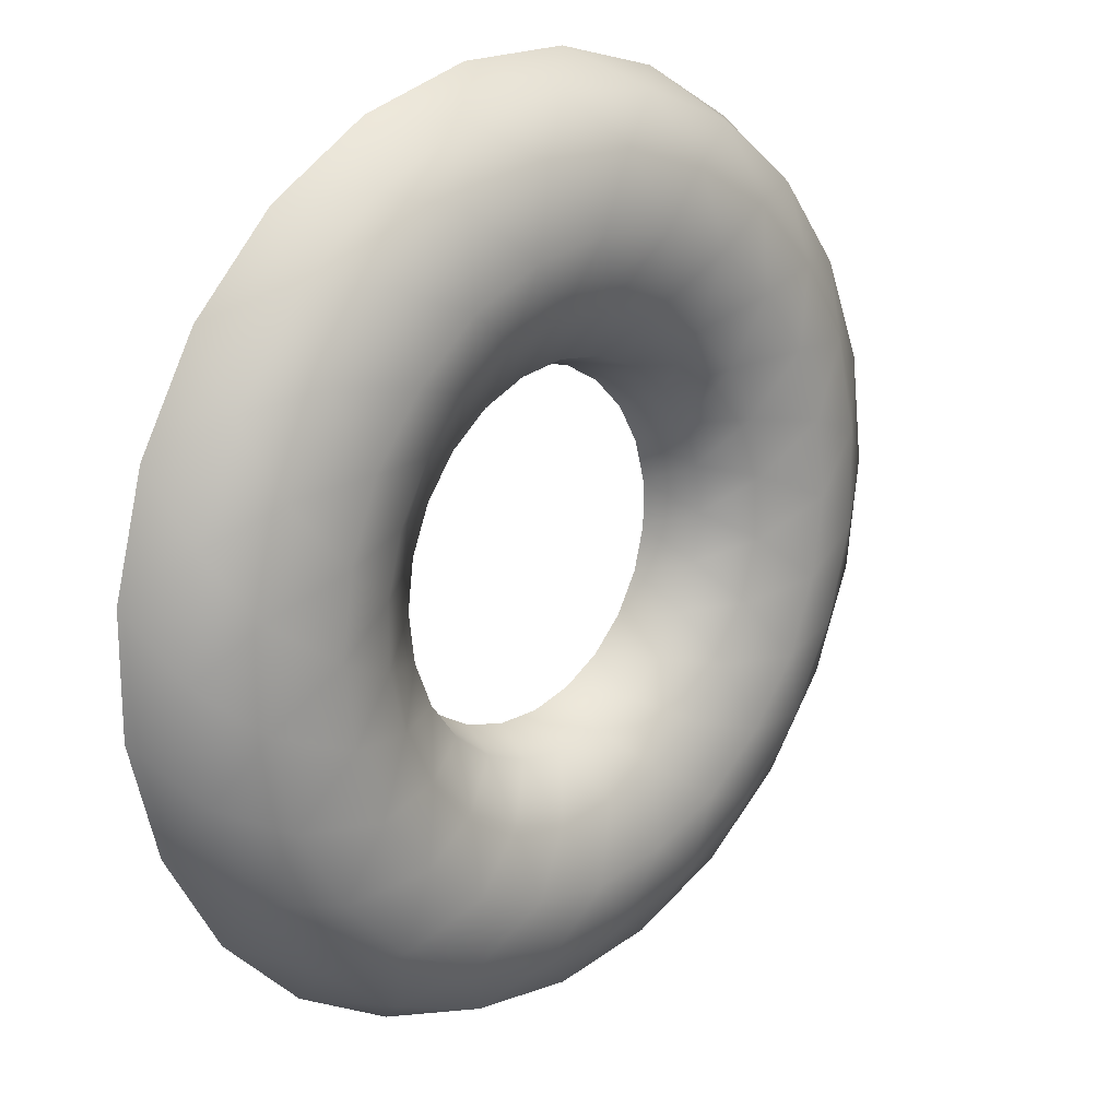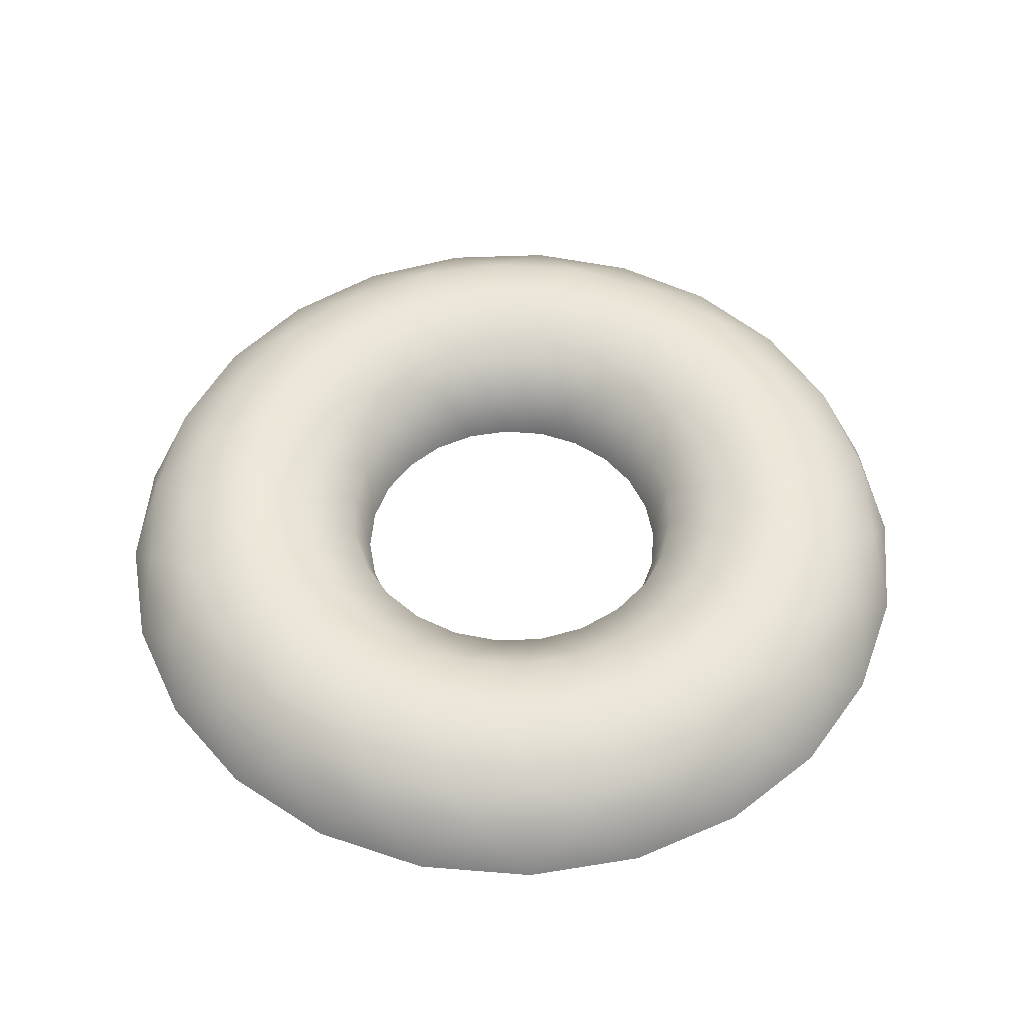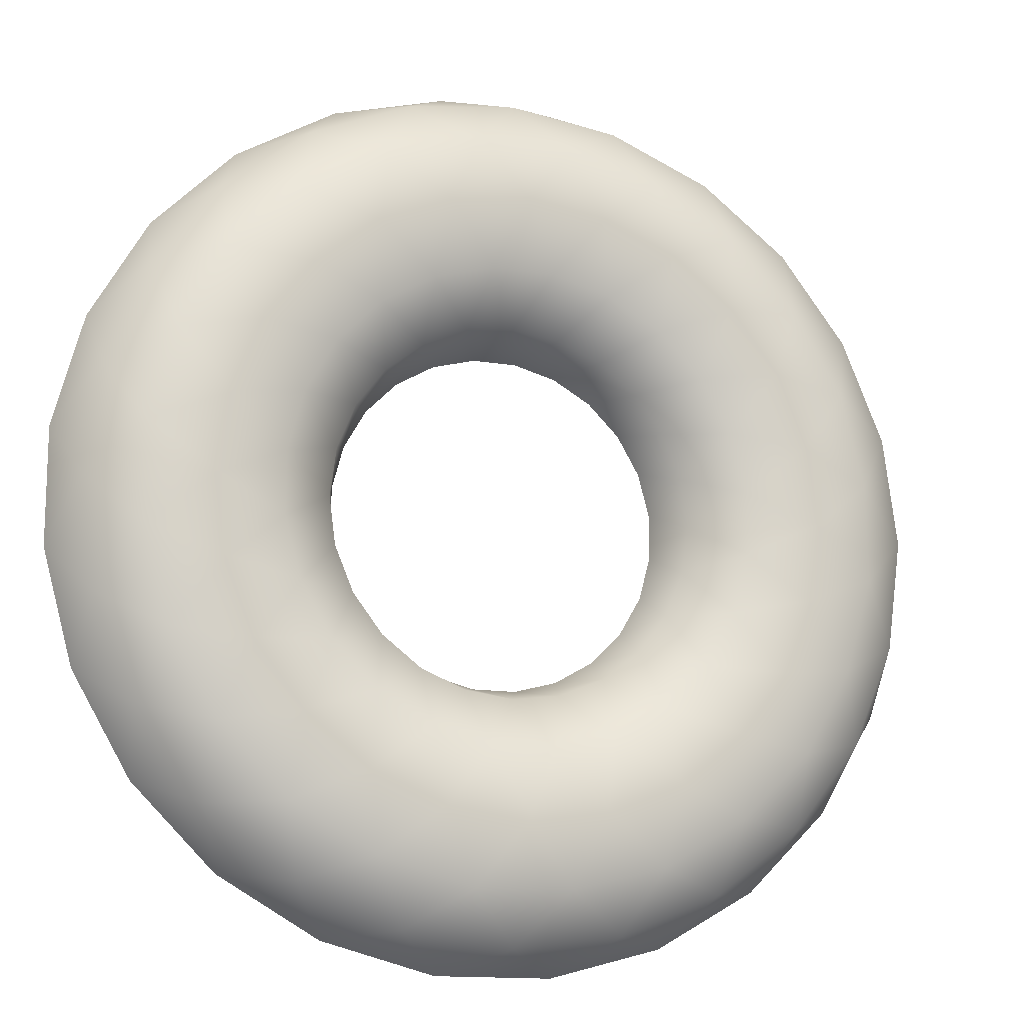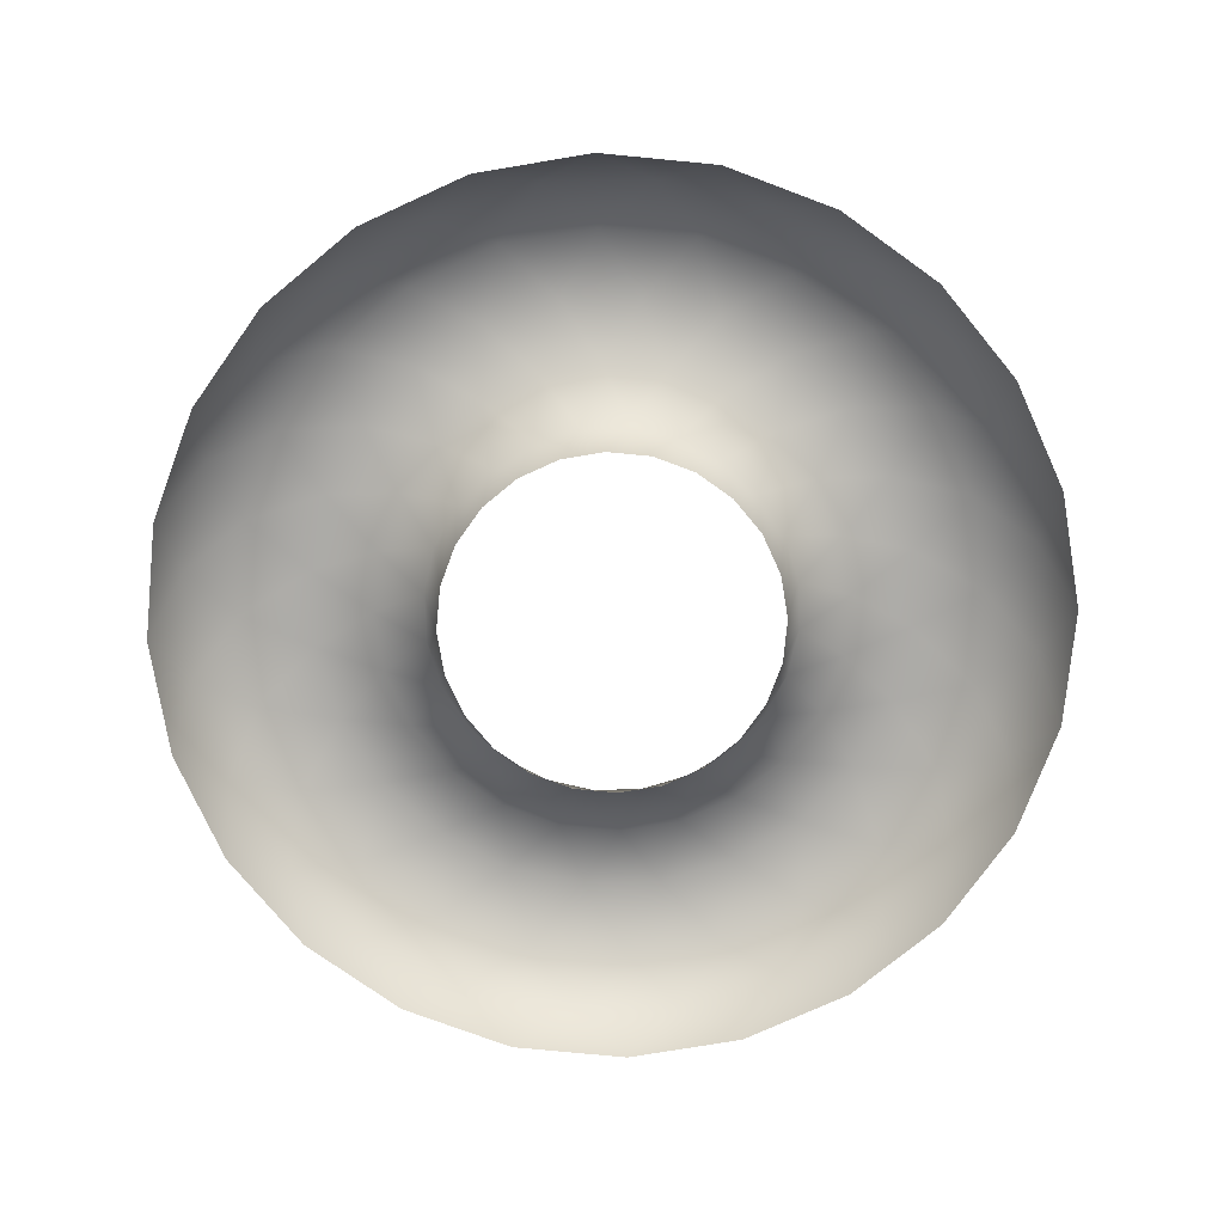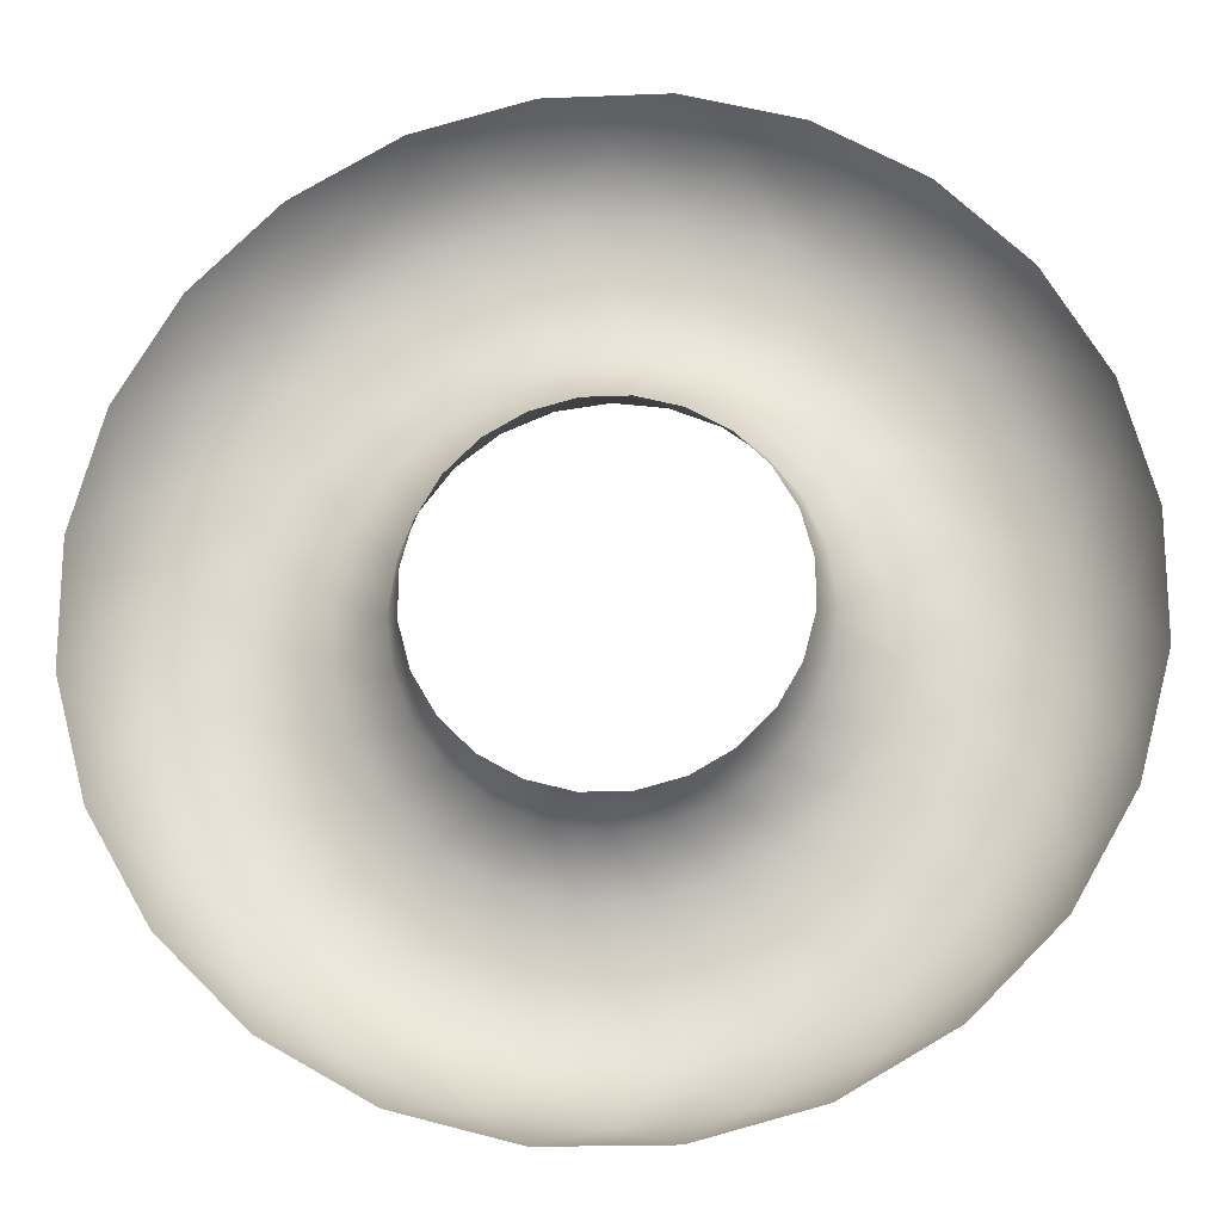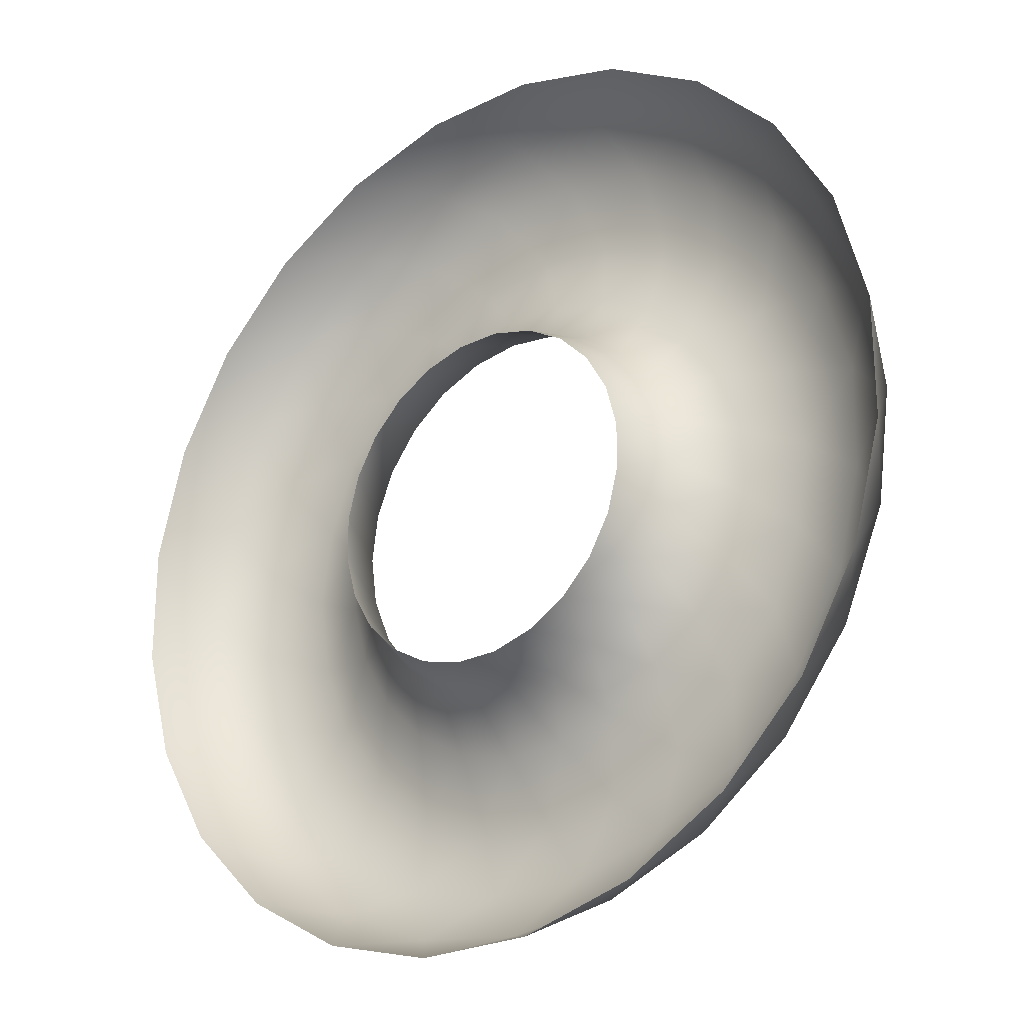
<metadata>
{"format":"obj","ext":"obj","renderer":"f3d","projection":"perspective","resolution":1024,"background":"white","views":[{"elev":19.6,"azim":134.4,"up":"+Z"},{"elev":51.9,"azim":-175.0,"up":"+Y"},{"elev":-14.0,"azim":160.0,"up":"+Z"},{"elev":-76.1,"azim":39.5,"up":"+Y"},{"elev":-19.1,"azim":4.4,"up":"+Z"},{"elev":-24.7,"azim":39.1,"up":"+Z"}]}
</metadata>
<code>
o meshes_0-0_Mesh.016
v -23.35 8.351 -30.43
v -14.68 8.351 -35.44
v -21.01 21.01 -36.39
v -10.88 21.01 -40.6
v -5.006 8.351 -38.03
v 0 21.01 -42.03
v 5.006 8.351 -38.03
v 10.88 21.01 -40.6
v 14.68 8.351 -35.44
v 21.01 21.01 -36.39
v 23.35 8.351 -30.43
v 29.72 21.01 -29.72
v 30.43 8.351 -23.35
v 36.4 21.01 -21.01
v 35.44 8.351 -14.68
v 40.6 21.01 -10.88
v 38.03 8.351 -5.006
v 42.03 21.01 3e-06
v 38.03 8.351 5.006
v 40.6 21.01 10.88
v 35.44 8.351 14.68
v 36.4 21.01 21.01
v 30.43 8.351 23.35
v 29.72 21.01 29.72
v 23.35 8.351 30.43
v 21.01 21.01 36.4
v 14.68 8.351 35.44
v 10.88 21.01 40.6
v 5.006 8.351 38.03
v 0 21.01 42.03
v -5.006 8.351 38.03
v -10.88 21.01 40.6
v -14.68 8.351 35.44
v -21.01 21.01 36.4
v -23.35 8.351 30.43
v -29.72 21.01 29.72
v -30.43 8.351 23.35
v -36.4 21.01 21.01
v -35.44 8.351 14.68
v -40.6 21.01 10.88
v -38.03 8.351 5.006
v -42.03 21.01 3e-06
v -38.03 8.351 -5.006
v -40.6 21.01 -10.88
v -35.44 8.351 -14.68
v -36.4 21.01 -21.01
v -30.43 8.351 -23.35
v -29.72 21.01 -29.72
v 53.63 28.29 7.06
v 49.98 28.29 20.7
v 42.92 28.29 32.93
v 32.93 28.29 42.92
v 20.7 28.29 49.98
v 7.06 28.29 53.63
v -7.06 28.29 53.63
v -20.7 28.29 49.98
v -32.93 28.29 42.92
v -42.92 28.29 32.93
v -49.98 28.29 20.7
v -53.63 28.29 7.06
v -53.63 28.29 -7.06
v -49.98 28.29 -20.7
v -42.92 28.29 -32.93
v -32.93 28.29 -42.92
v -20.7 28.29 -49.98
v -7.06 28.29 -53.63
v 7.06 28.29 -53.63
v 20.7 28.29 -49.98
v 32.93 28.29 -42.92
v 42.92 28.29 -32.93
v 49.98 28.29 -20.7
v 53.63 28.29 -7.06
v -48.51 32.69 -48.51
v -34.48 32.69 -59.73
v -17.76 32.69 -66.27
v 0 32.69 -68.97
v 17.76 32.69 -66.27
v 34.48 32.69 -59.73
v 48.51 32.69 -48.51
v 59.73 32.69 -34.48
v 66.27 32.69 -17.76
v 68.97 32.69 5e-06
v 66.27 32.69 17.76
v 59.73 32.69 34.48
v 48.51 32.69 48.51
v 34.48 32.69 59.73
v 17.76 32.69 66.27
v 0 32.69 68.97
v -17.76 32.69 66.27
v -34.48 32.69 59.73
v -48.51 32.69 48.51
v -59.73 32.69 34.48
v -66.27 32.69 17.76
v -68.97 32.69 5e-06
v -66.27 32.69 -17.76
v -59.73 32.69 -34.48
v -77.66 28.6 -32.17
v -67.02 28.6 -51.42
v -51.17 28.6 -66.69
v -32.33 28.6 -78.04
v -10.97 28.6 -83.34
v 11.02 28.6 -83.75
v 32.17 28.6 -77.66
v 51.42 28.6 -67.01
v 66.69 28.6 -51.17
v 78.04 28.6 -32.33
v 83.34 28.6 -10.97
v 83.75 28.6 11.02
v 77.66 28.6 32.17
v 67.02 28.6 51.42
v 51.17 28.6 66.69
v 32.33 28.6 78.04
v 10.97 28.6 83.34
v -11.02 28.6 83.75
v -32.17 28.6 77.66
v -51.42 28.6 67.02
v -66.69 28.6 51.17
v -78.04 28.6 32.33
v -83.34 28.6 10.97
v -83.75 28.6 -11.02
v 82.78 21.46 47.79
v 67.59 21.46 67.59
v 47.79 21.46 82.78
v 24.74 21.46 92.33
v 0 21.46 95.59
v -24.74 21.46 92.33
v -47.79 21.46 82.78
v -67.59 21.46 67.59
v -82.78 21.46 47.79
v -92.33 21.46 24.74
v -95.59 21.46 3e-06
v -92.33 21.46 -24.74
v -82.78 21.46 -47.79
v -67.59 21.46 -67.59
v -47.79 21.46 -82.78
v -24.74 21.46 -92.33
v 0 21.46 -95.59
v 24.74 21.46 -92.33
v 47.79 21.46 -82.78
v 67.59 21.46 -67.59
v 82.78 21.46 -47.79
v 92.33 21.46 -24.74
v 95.59 21.46 3e-06
v 92.33 21.46 24.74
v 80.57 8.149 -61.83
v 61.83 8.149 -80.57
v 38.86 8.149 -93.83
v 13.26 8.149 -100.7
v -13.26 8.149 -100.7
v -38.86 8.149 -93.83
v -61.83 8.149 -80.57
v -80.57 8.149 -61.83
v -93.83 8.149 -38.86
v -100.7 8.149 -13.26
v -100.7 8.149 13.26
v -93.83 8.149 38.86
v -80.57 8.149 61.83
v -61.83 8.149 80.57
v -38.86 8.149 93.83
v -13.26 8.149 100.7
v 13.26 8.149 100.7
v 38.86 8.149 93.83
v 61.83 8.149 80.57
v 80.57 8.149 61.83
v 93.83 8.149 38.86
v 100.7 8.149 13.26
v 100.7 8.149 -13.26
v 93.83 8.149 -38.86
f 1 2 3
f 2 4 3
f 2 5 4
f 5 6 4
f 5 7 6
f 7 8 6
f 7 9 8
f 9 10 8
f 9 11 10
f 11 12 10
f 11 13 12
f 13 14 12
f 13 15 14
f 15 16 14
f 15 17 16
f 17 18 16
f 17 19 18
f 19 20 18
f 19 21 20
f 21 22 20
f 21 23 22
f 23 24 22
f 23 25 24
f 25 26 24
f 25 27 26
f 27 28 26
f 27 29 28
f 29 30 28
f 29 31 30
f 31 32 30
f 31 33 32
f 33 34 32
f 33 35 34
f 35 36 34
f 35 37 36
f 37 38 36
f 37 39 38
f 39 40 38
f 39 41 40
f 41 42 40
f 41 43 42
f 43 44 42
f 43 45 44
f 45 46 44
f 45 47 46
f 47 48 46
f 47 1 48
f 1 3 48
f 18 20 49
f 20 50 49
f 20 22 50
f 22 51 50
f 22 24 51
f 24 52 51
f 24 26 52
f 26 53 52
f 26 28 53
f 28 54 53
f 28 30 54
f 30 55 54
f 30 32 55
f 32 56 55
f 32 34 56
f 34 57 56
f 34 36 57
f 36 58 57
f 36 38 58
f 38 59 58
f 38 40 59
f 40 60 59
f 40 42 60
f 42 61 60
f 42 44 61
f 44 62 61
f 44 46 62
f 46 63 62
f 46 48 63
f 48 64 63
f 48 3 64
f 3 65 64
f 3 4 65
f 4 66 65
f 4 6 66
f 6 67 66
f 6 8 67
f 8 68 67
f 8 10 68
f 10 69 68
f 10 12 69
f 12 70 69
f 12 14 70
f 14 71 70
f 14 16 71
f 16 72 71
f 16 18 72
f 18 49 72
f 63 64 73
f 64 74 73
f 64 65 74
f 65 75 74
f 65 66 75
f 66 76 75
f 66 67 76
f 67 77 76
f 67 68 77
f 68 78 77
f 68 69 78
f 69 79 78
f 69 70 79
f 70 80 79
f 70 71 80
f 71 81 80
f 71 72 81
f 72 82 81
f 72 49 82
f 49 83 82
f 49 50 83
f 50 84 83
f 50 51 84
f 51 85 84
f 51 52 85
f 52 86 85
f 52 53 86
f 53 87 86
f 53 54 87
f 54 88 87
f 54 55 88
f 55 89 88
f 55 56 89
f 56 90 89
f 56 57 90
f 57 91 90
f 57 58 91
f 58 92 91
f 58 59 92
f 59 93 92
f 59 60 93
f 60 94 93
f 60 61 94
f 61 95 94
f 61 62 95
f 62 96 95
f 62 63 96
f 63 73 96
f 95 96 97
f 96 98 97
f 96 73 98
f 73 99 98
f 73 74 99
f 74 100 99
f 74 75 100
f 75 101 100
f 75 76 101
f 76 102 101
f 76 77 102
f 77 103 102
f 77 78 103
f 78 104 103
f 78 79 104
f 79 105 104
f 79 80 105
f 80 106 105
f 80 81 106
f 81 107 106
f 81 82 107
f 82 108 107
f 82 83 108
f 83 109 108
f 83 84 109
f 84 110 109
f 84 85 110
f 85 111 110
f 85 86 111
f 86 112 111
f 86 87 112
f 87 113 112
f 87 88 113
f 88 114 113
f 88 89 114
f 89 115 114
f 89 90 115
f 90 116 115
f 90 91 116
f 91 117 116
f 91 92 117
f 92 118 117
f 92 93 118
f 93 119 118
f 93 94 119
f 94 120 119
f 94 95 120
f 95 97 120
f 109 110 121
f 110 122 121
f 110 111 122
f 111 123 122
f 111 112 123
f 112 124 123
f 112 113 124
f 113 125 124
f 113 114 125
f 114 126 125
f 114 115 126
f 115 127 126
f 115 116 127
f 116 128 127
f 116 117 128
f 117 129 128
f 117 118 129
f 118 130 129
f 118 119 130
f 119 131 130
f 119 120 131
f 120 132 131
f 120 97 132
f 97 133 132
f 97 98 133
f 98 134 133
f 98 99 134
f 99 135 134
f 99 100 135
f 100 136 135
f 100 101 136
f 101 137 136
f 101 102 137
f 102 138 137
f 102 103 138
f 103 139 138
f 103 104 139
f 104 140 139
f 104 105 140
f 105 141 140
f 105 106 141
f 106 142 141
f 106 107 142
f 107 143 142
f 107 108 143
f 108 144 143
f 108 109 144
f 109 121 144
f 145 146 140
f 146 139 140
f 146 147 139
f 147 138 139
f 147 148 138
f 148 137 138
f 148 149 137
f 149 136 137
f 149 150 136
f 150 135 136
f 150 151 135
f 151 134 135
f 151 152 134
f 152 133 134
f 152 153 133
f 153 132 133
f 153 154 132
f 154 131 132
f 154 155 131
f 155 130 131
f 155 156 130
f 156 129 130
f 156 157 129
f 157 128 129
f 157 158 128
f 158 127 128
f 158 159 127
f 159 126 127
f 159 160 126
f 160 125 126
f 160 161 125
f 161 124 125
f 161 162 124
f 162 123 124
f 162 163 123
f 163 122 123
f 163 164 122
f 164 121 122
f 164 165 121
f 165 144 121
f 165 166 144
f 166 143 144
f 166 167 143
f 167 142 143
f 167 168 142
f 168 141 142
f 168 145 141
f 145 140 141

</code>
